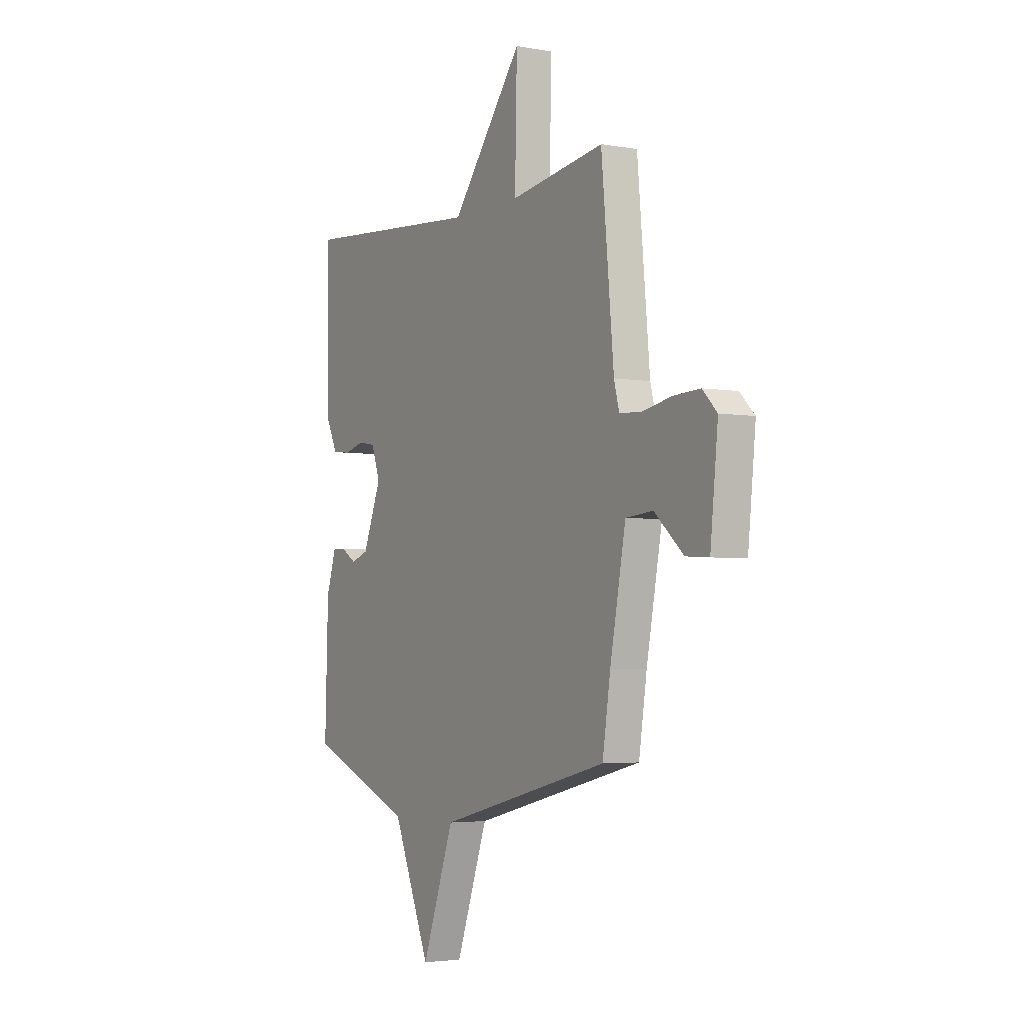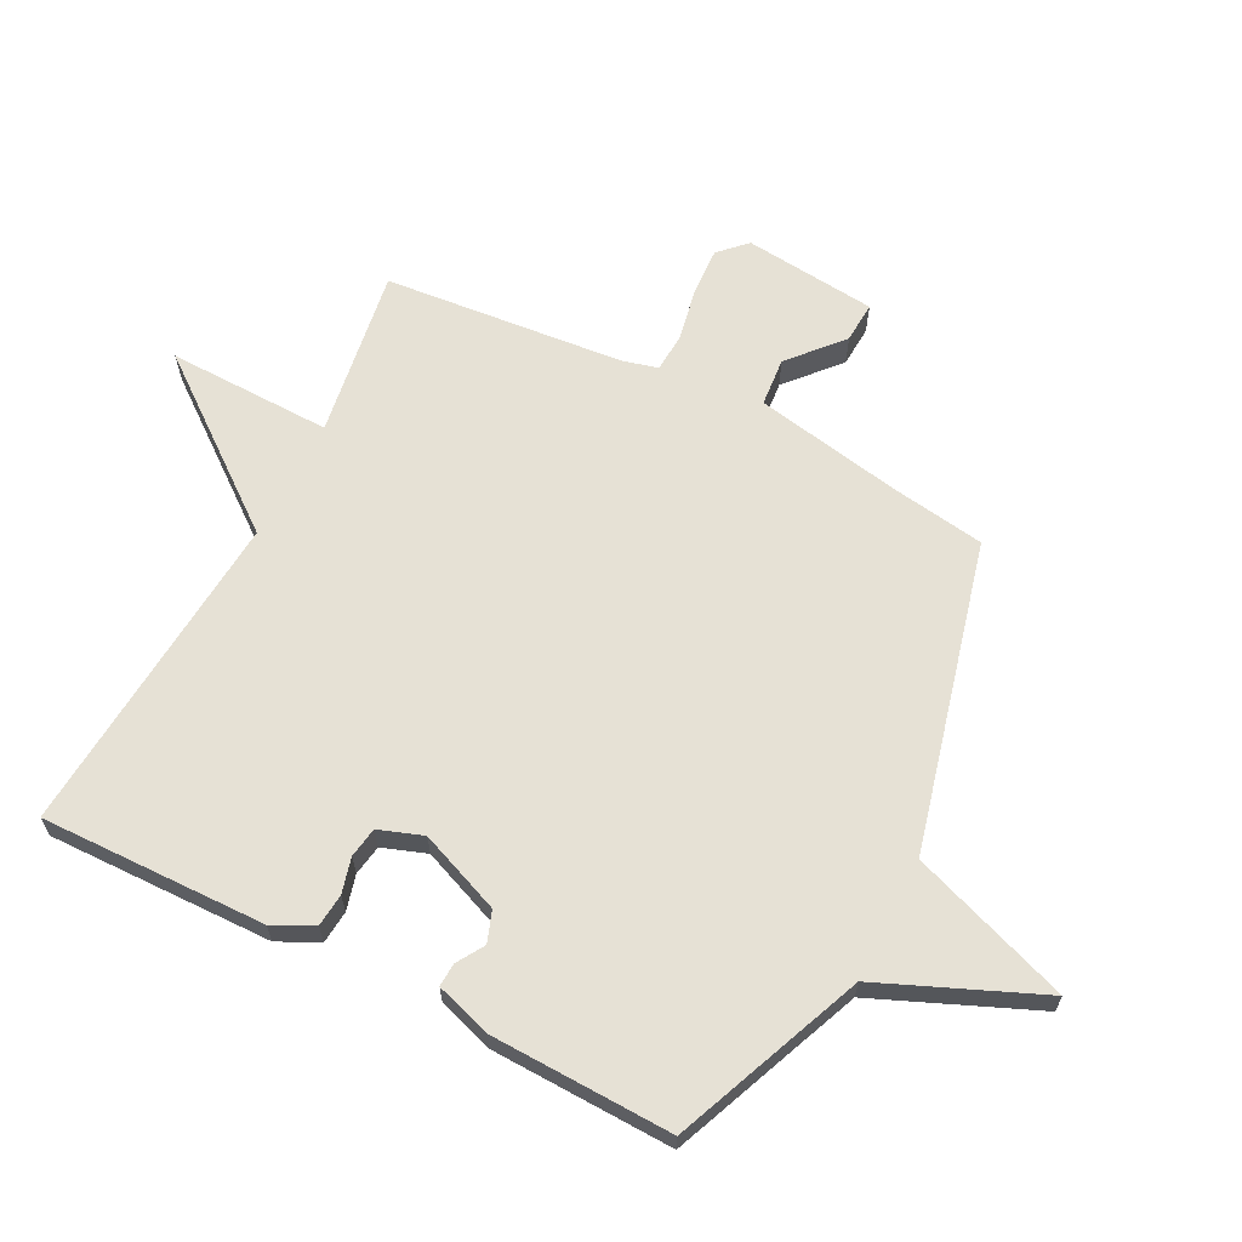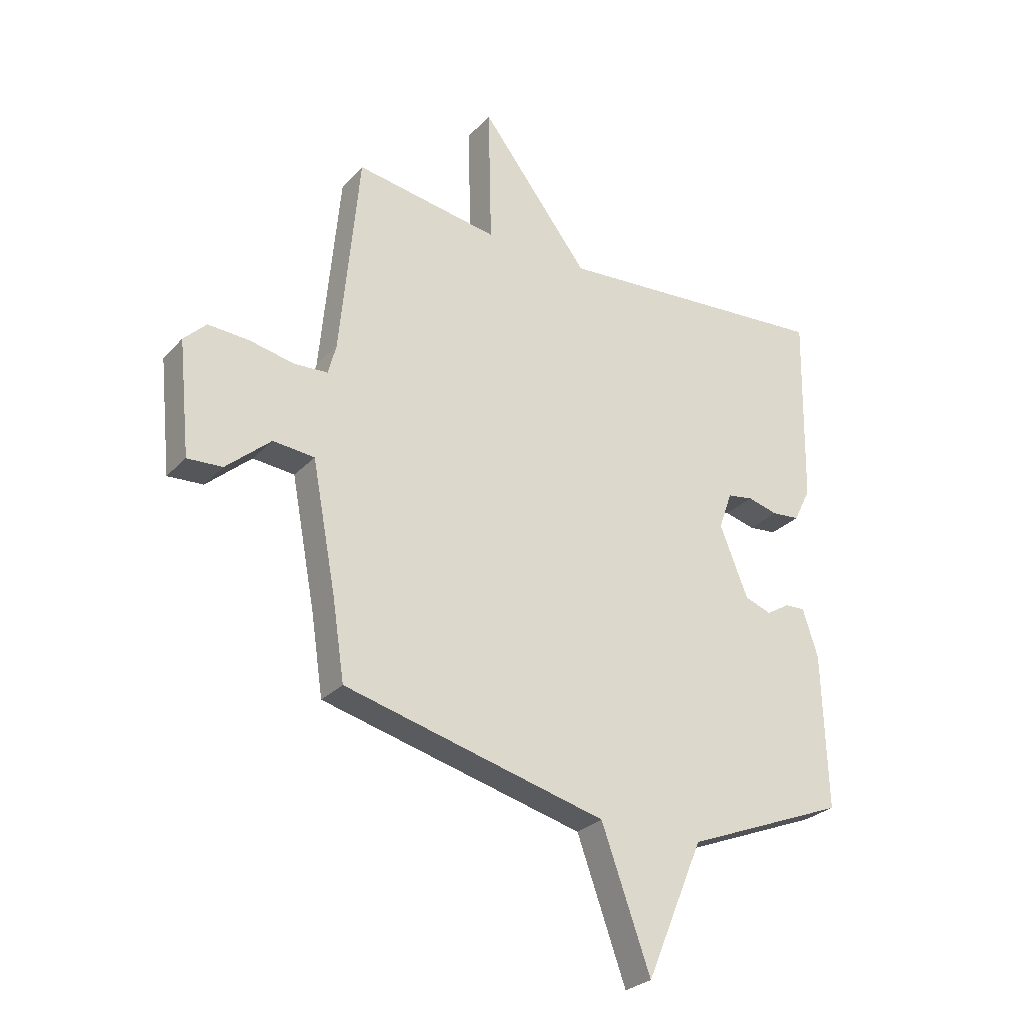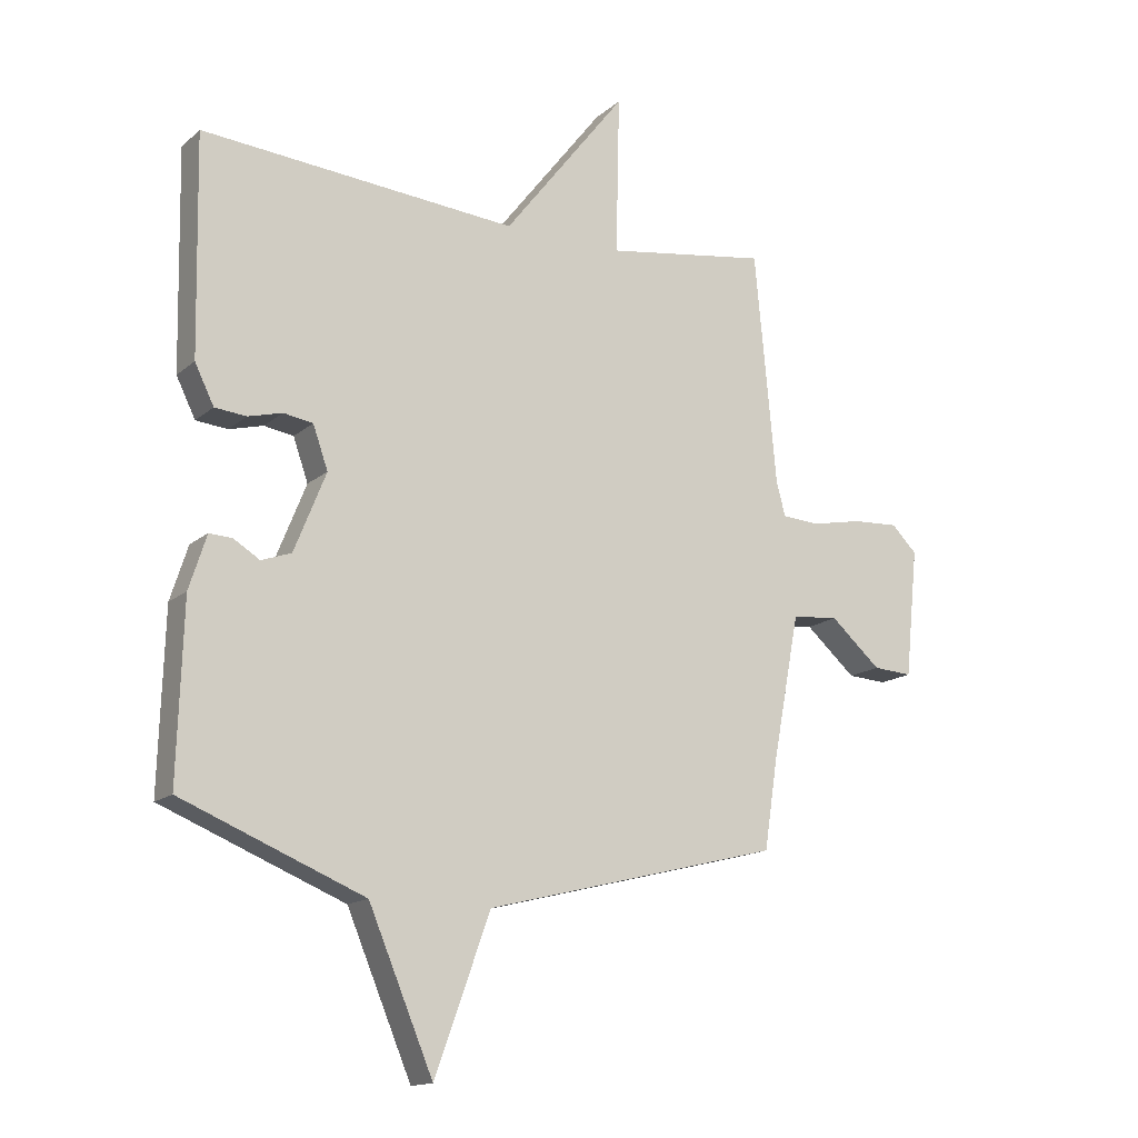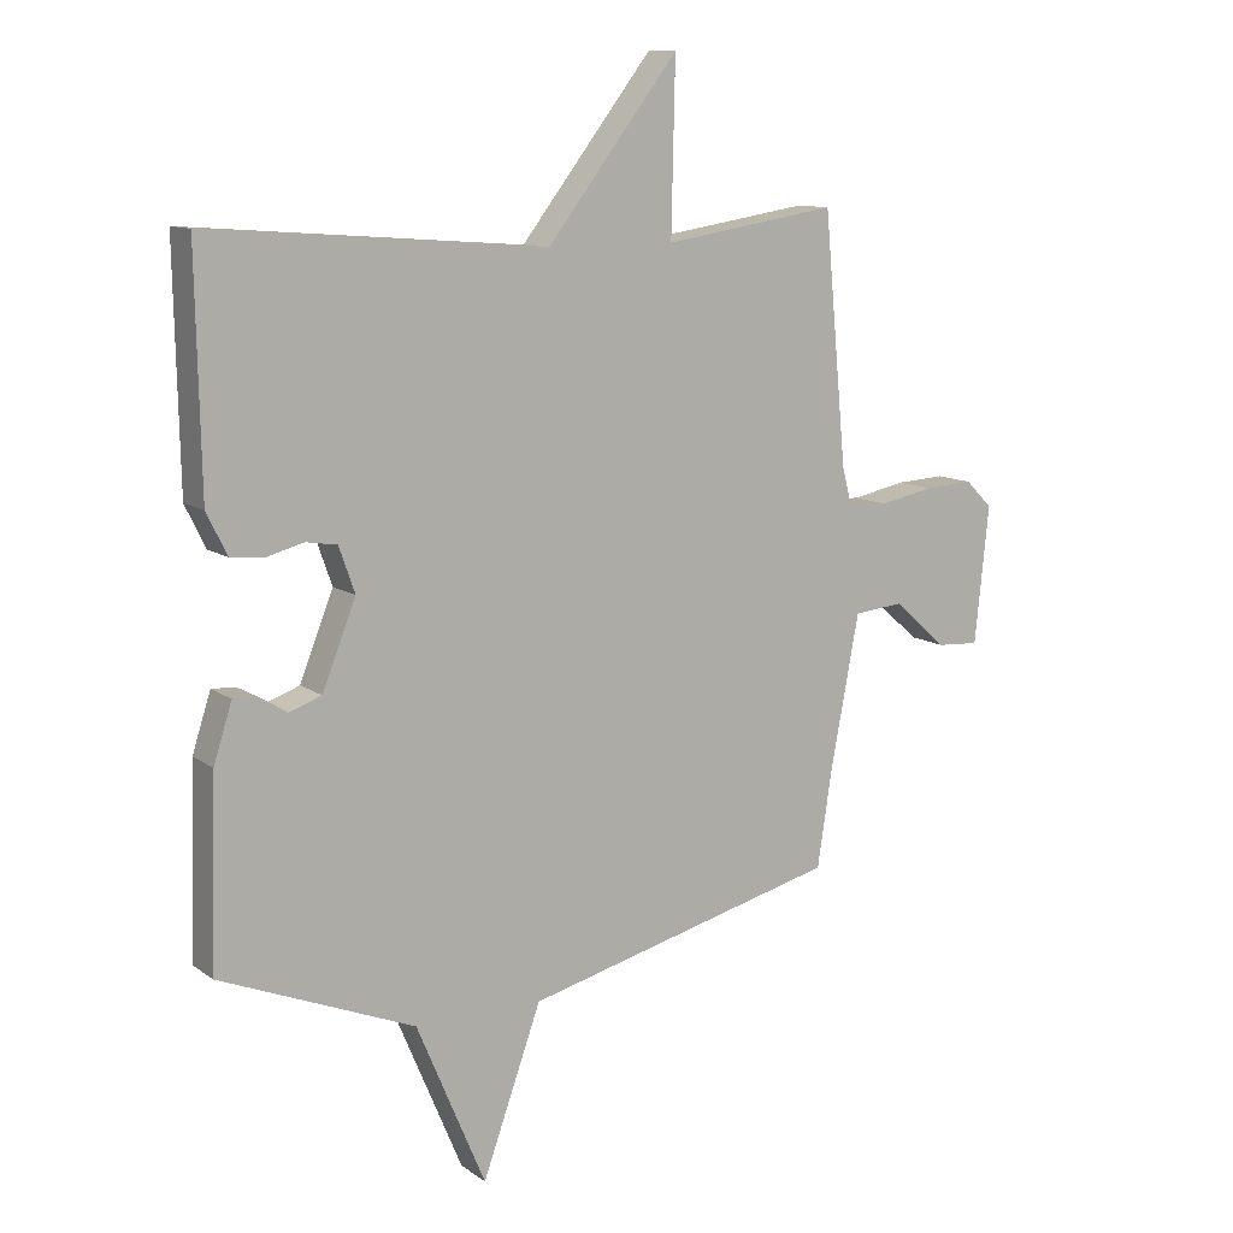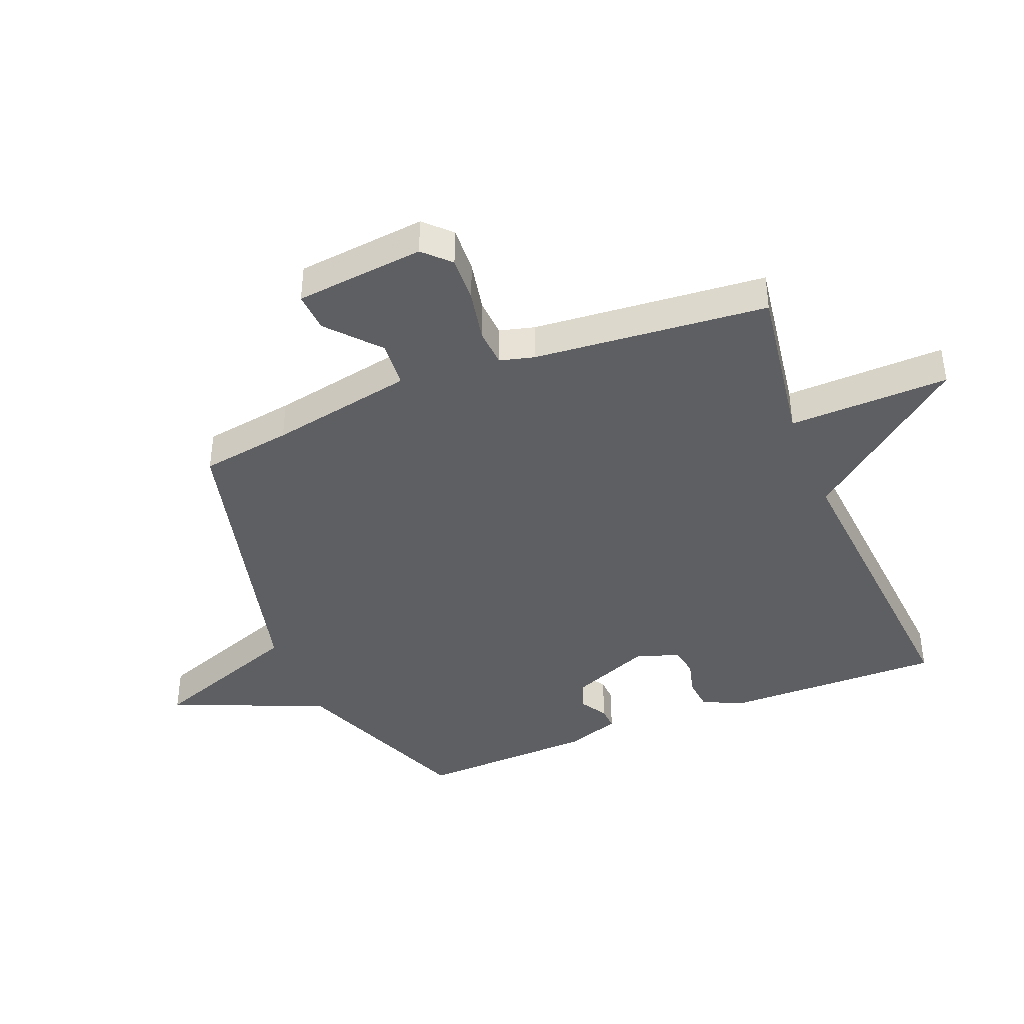
<metadata>
{"format":"obj","ext":"obj","renderer":"f3d","projection":"perspective","resolution":1024,"background":"white","views":[{"elev":-3.6,"azim":-120.8,"up":"+Z"},{"elev":64.2,"azim":117.1,"up":"+Y"},{"elev":-27.8,"azim":-33.2,"up":"+Z"},{"elev":-15.0,"azim":149.4,"up":"+Z"},{"elev":11.3,"azim":148.1,"up":"+Z"},{"elev":-41.3,"azim":-68.0,"up":"+Y"}]}
</metadata>
<code>
v -0.5 0.07 -0.5
v -0.523 0.07 -0.349
v -0.568 0.07 -0.111
v -0.646 0.07 -0.104
v -0.73 0.07 -0.178
v -0.796 0.07 -0.182
v -0.818 0.07 0.032
v -0.776 0.07 0.074
v -0.699 0.07 0.07
v -0.614 0.07 0.053
v -0.551 0.07 0.057
v -0.536 0.07 0.114
v -0.5 0.07 0.5
v -0.228 0.07 0.458
v -0.234 0.07 0.723
v -0.028 0.07 0.458
v 0.5 0.07 0.5
v 0.493 0.07 0.137
v 0.461 0.07 0.072
v 0.408 0.07 0.067
v 0.351 0.07 0.082
v 0.302 0.07 0.074
v 0.277 0.07 0.003
v 0.33 0.07 -0.129
v 0.38 0.07 -0.147
v 0.424 0.07 -0.12
v 0.462 0.07 -0.118
v 0.491 0.07 -0.208
v 0.5 0.07 -0.5
v 0.195 0.07 -0.624
v 0.087 0.07 -0.88
v -0.005 0.07 -0.624
v -0.5 0 -0.5
v -0.523 0 -0.349
v -0.568 0 -0.111
v -0.646 0 -0.104
v -0.73 0 -0.178
v -0.796 0 -0.182
v -0.818 0 0.032
v -0.776 0 0.074
v -0.699 0 0.07
v -0.614 0 0.053
v -0.551 0 0.057
v -0.536 0 0.114
v -0.5 0 0.5
v -0.228 0 0.458
v -0.234 0 0.723
v -0.028 0 0.458
v 0.5 0 0.5
v 0.493 0 0.137
v 0.461 0 0.072
v 0.408 0 0.067
v 0.351 0 0.082
v 0.302 0 0.074
v 0.277 0 0.003
v 0.33 0 -0.129
v 0.38 0 -0.147
v 0.424 0 -0.12
v 0.462 0 -0.118
v 0.491 0 -0.208
v 0.5 0 -0.5
v 0.195 0 -0.624
v 0.087 0 -0.88
v -0.005 0 -0.624
f 30 31 32
f 29 30 32
f 28 29 32
f 27 28 32
f 26 27 32
f 25 26 32
f 32 1 2
f 25 32 2
f 24 25 2
f 23 24 2 3
f 22 23 3 4
f 19 20 21
f 18 19 21
f 17 18 21
f 16 17 21
f 16 21 22
f 14 15 16
f 14 16 22 4
f 12 13 14
f 11 12 14
f 8 9 10
f 7 8 10
f 6 7 10
f 5 6 10
f 4 5 10
f 4 10 11
f 4 11 14
f 64 63 62
f 64 62 61
f 64 61 60
f 64 60 59
f 64 59 58
f 64 58 57
f 34 33 64
f 34 64 57
f 34 57 56
f 35 34 56 55
f 36 35 55 54
f 53 52 51
f 53 51 50
f 53 50 49
f 53 49 48
f 54 53 48
f 48 47 46
f 36 54 48 46
f 46 45 44
f 46 44 43
f 42 41 40
f 42 40 39
f 42 39 38
f 42 38 37
f 42 37 36
f 43 42 36
f 46 43 36
f 1 33 34 2
f 2 34 35 3
f 3 35 36 4
f 4 36 37 5
f 5 37 38 6
f 6 38 39 7
f 7 39 40 8
f 8 40 41 9
f 9 41 42 10
f 10 42 43 11
f 11 43 44 12
f 12 44 45 13
f 13 45 46 14
f 14 46 47 15
f 15 47 48 16
f 16 48 49 17
f 17 49 50 18
f 18 50 51 19
f 19 51 52 20
f 20 52 53 21
f 21 53 54 22
f 22 54 55 23
f 23 55 56 24
f 24 56 57 25
f 25 57 58 26
f 26 58 59 27
f 27 59 60 28
f 28 60 61 29
f 29 61 62 30
f 30 62 63 31
f 31 63 64 32
f 32 64 33 1

</code>
